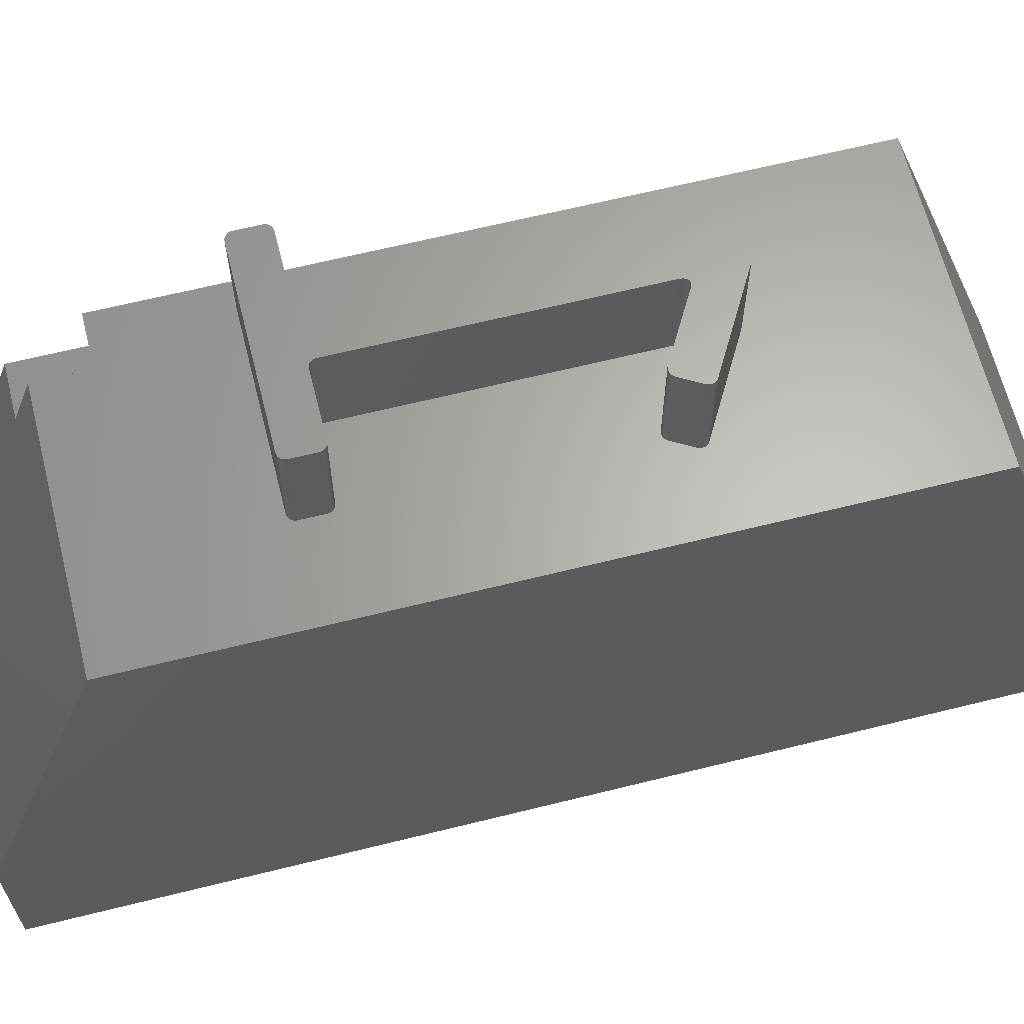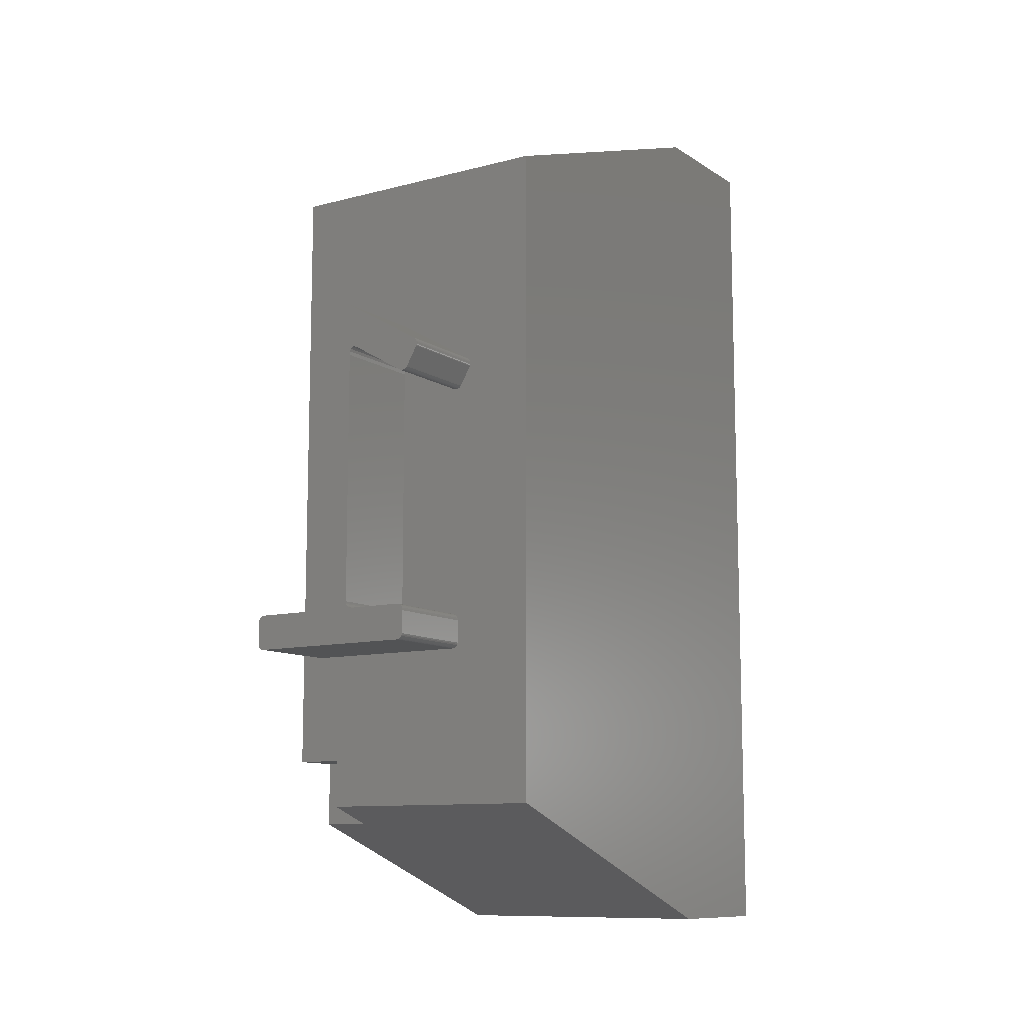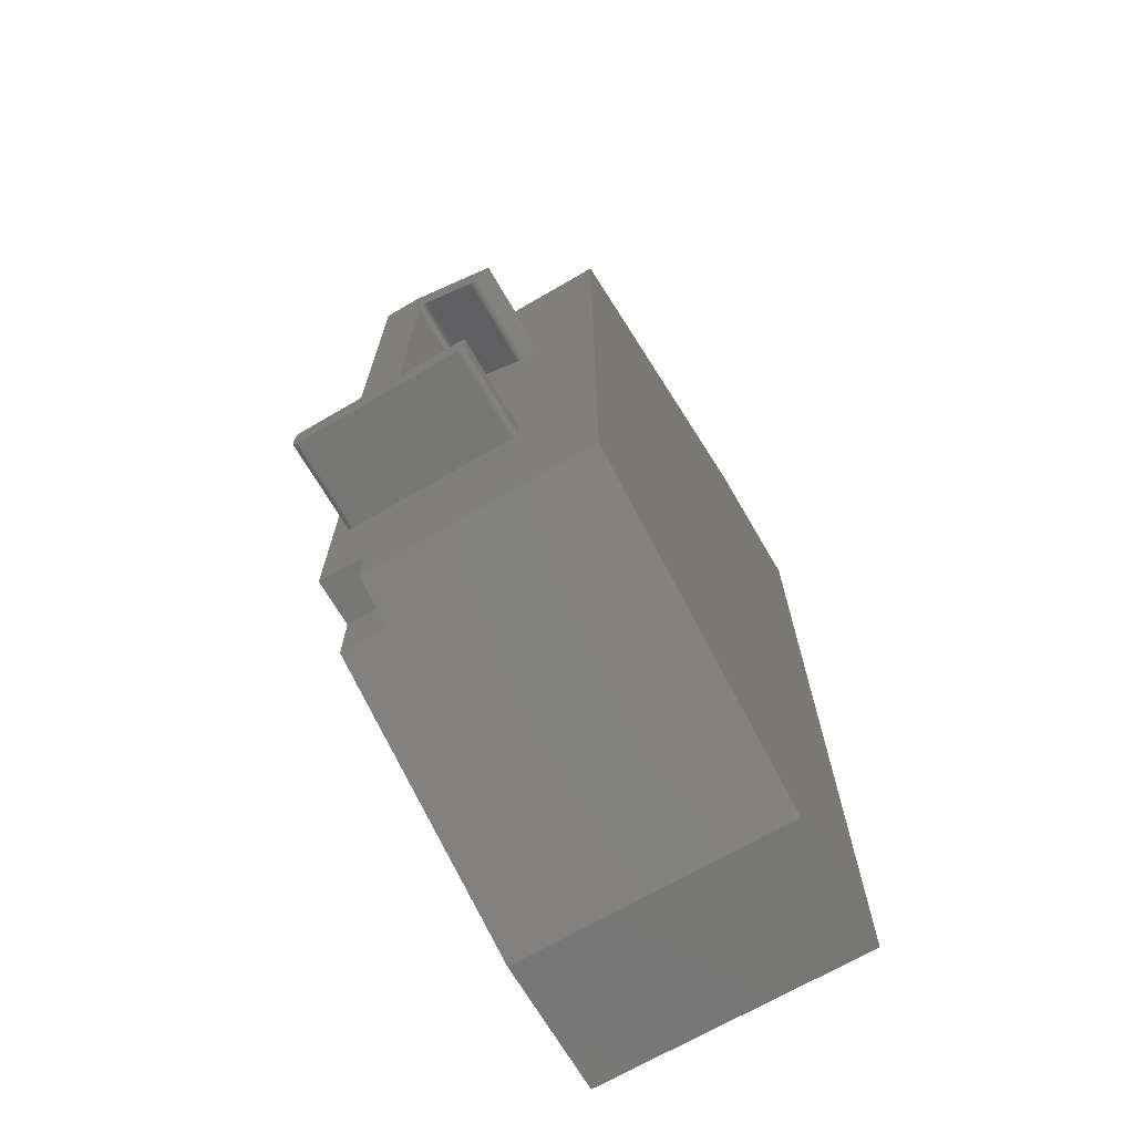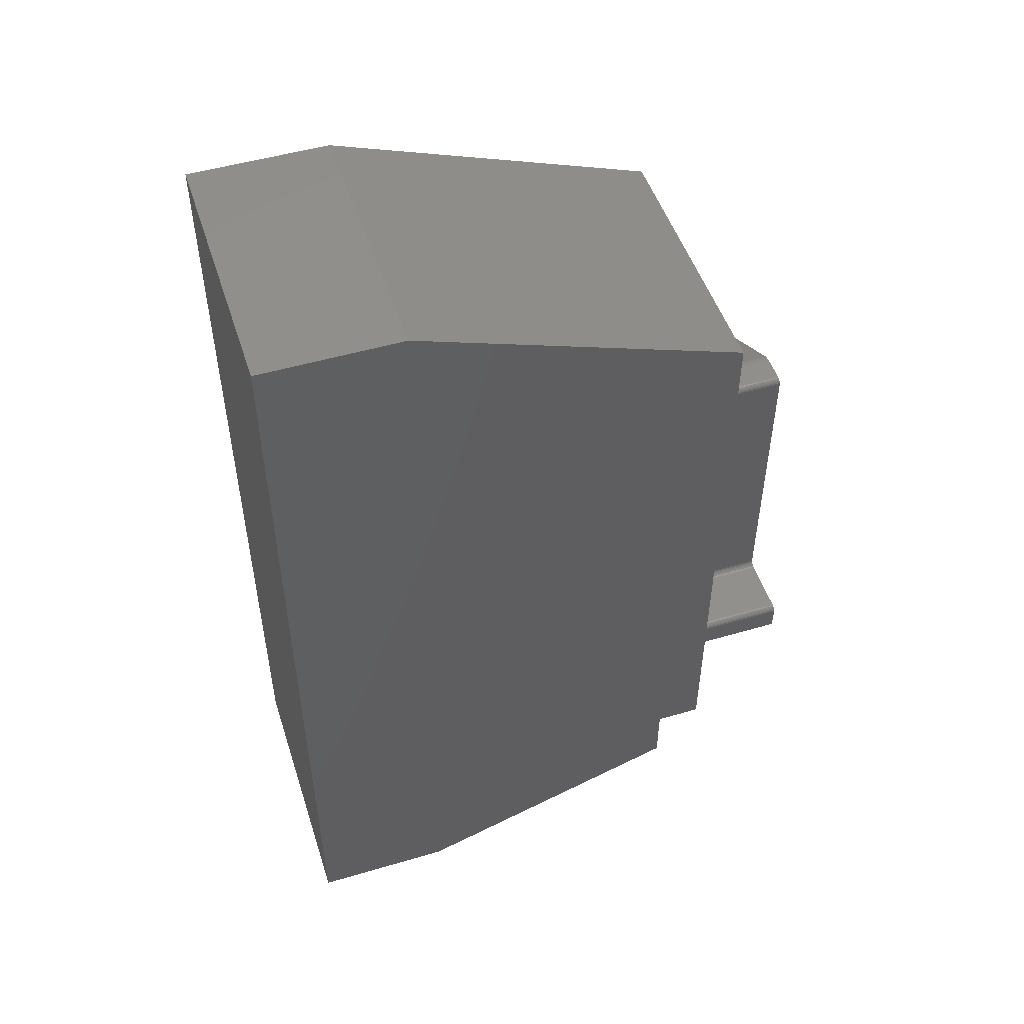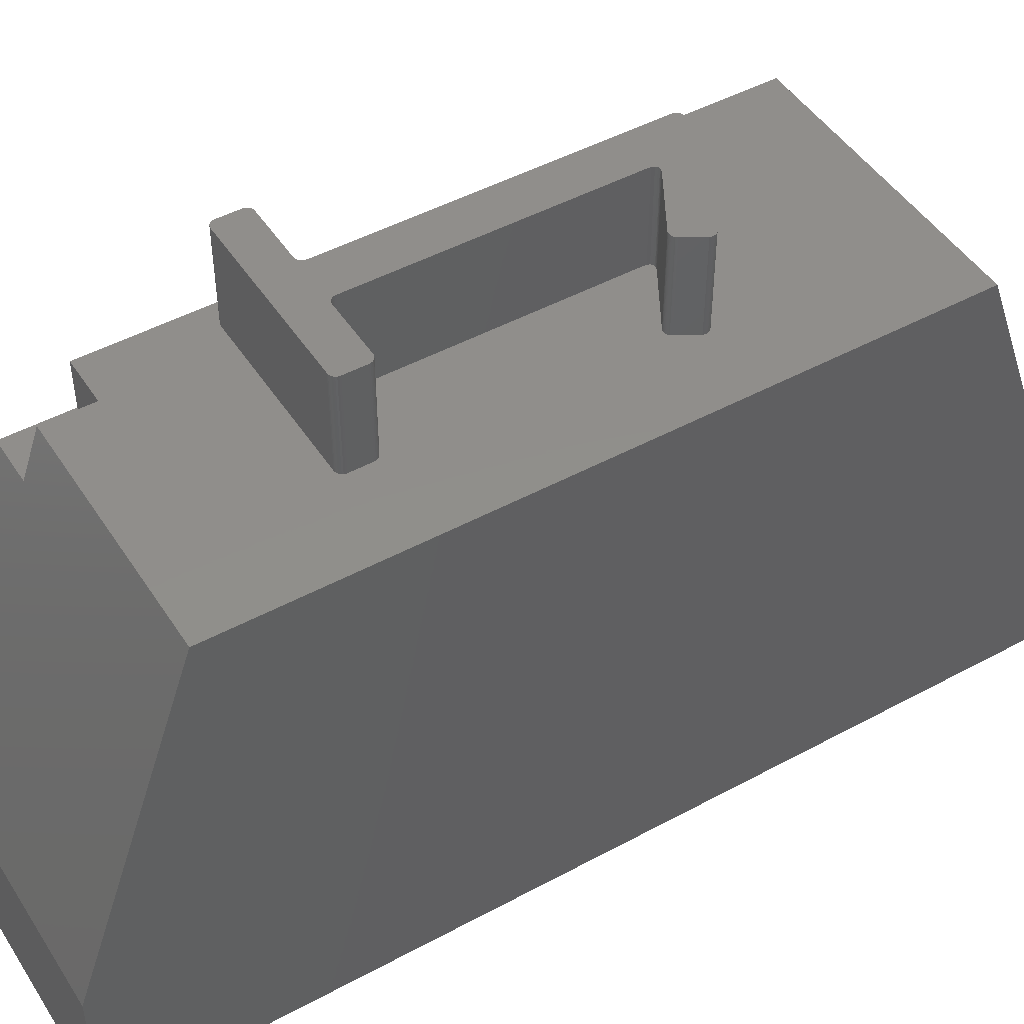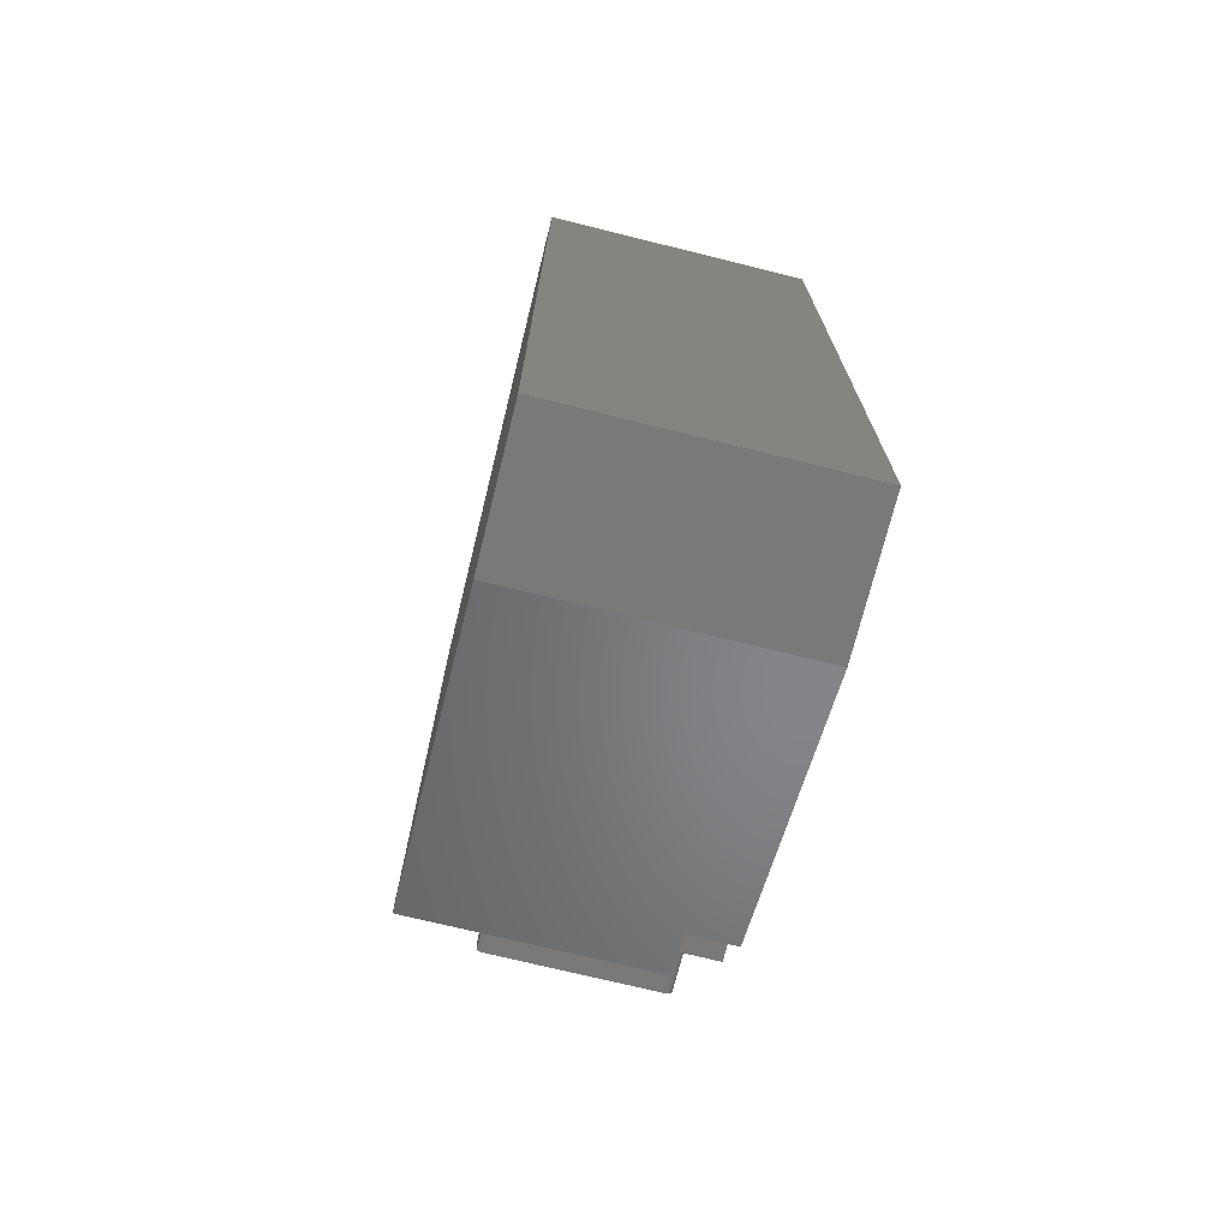
<metadata>
{"format":"stl","ext":"stl","renderer":"f3d","projection":"perspective","resolution":1024,"background":"white","views":[{"elev":64.3,"azim":75.9,"up":"+Z"},{"elev":-10.5,"azim":33.2,"up":"+Y"},{"elev":-69.4,"azim":30.2,"up":"+Y"},{"elev":50.2,"azim":-107.9,"up":"+Y"},{"elev":47.5,"azim":58.6,"up":"+Z"},{"elev":-72.2,"azim":166.1,"up":"+Y"}]}
</metadata>
<code>
# stl→obj: 232 verts, 460 faces
v -5.952 0 0
v 0 0 3
v -5.952 0 3
v 0 0 0
v -5.952 3.5 9.01
v -5.952 19 3
v -5.952 19 0
v -5.952 16.5 10
v -5.952 2.146 9.01
v -5.952 3.5 10
v 0 19 3
v 0 16.5 10
v 0 2.5 10
v 0 19 0
v -5.444 5.8 10
v -4.962 3.5 10
v -1.889 5.8 10
v -5.474 5.803 10
v -5.502 5.811 10
v -5.527 5.824 10
v -5.55 5.843 10
v -5.568 5.865 10
v -5.582 5.89 10
v -5.59 5.918 10
v -5.592 5.948 10
v -5.592 6.394 10
v -1.743 6.424 10
v -1.741 6.394 10
v -1.722 11.53 10
v -1.751 6.452 10
v -1.831 6.532 10
v -1.739 11.52 10
v -1.757 11.51 10
v -1.765 6.477 10
v -1.775 11.5 10
v -1.783 6.5 10
v -1.859 6.54 10
v -1.795 11.5 10
v -1.806 6.518 10
v -1.815 11.5 10
v -1.889 6.542 10
v -1.836 11.5 10
v -1.855 11.5 10
v -3.222 6.69 10
v -1.873 11.51 10
v -1.889 11.52 10
v -3.222 12.03 10
v -3.004 12.16 10
v -3.04 12.18 10
v -3.216 12.11 10
v -3.073 12.19 10
v -3.101 12.2 10
v -3.198 12.16 10
v -3.126 12.21 10
v -3.078 6.542 10
v -3.22 6.66 10
v -3.168 12.19 10
v -3.108 6.545 10
v -3.181 6.585 10
v -3.135 6.553 10
v -3.16 6.566 10
v -3.199 6.608 10
v -3.212 6.633 10
v -1.446 12.01 10
v -1.444 12.03 10
v -1.446 12.05 10
v -1.449 12.07 10
v -1.455 12.09 10
v -1.463 12.1 10
v -1.473 12.12 10
v -1.486 12.13 10
v -1.501 12.15 10
v -1.518 12.16 10
v -3.222 13.14 10
v -3.236 13.15 10
v -3.256 13.16 10
v -3.281 13.17 10
v -3.313 13.18 10
v -3.349 13.19 10
v -3.388 13.2 10
v -3.431 13.21 10
v -3.478 13.21 10
v -3.963 13.21 10
v -3.993 13.21 10
v -4.02 13.2 10
v -5.444 6.542 10
v -4.107 6.691 10
v -4.107 13.06 10
v -4.259 6.542 10
v -4.152 6.585 10
v -4.11 6.66 10
v -4.118 6.633 10
v -4.132 6.608 10
v -4.175 6.566 10
v -4.201 6.553 10
v -4.229 6.545 10
v -4.105 13.09 10
v -5.474 6.54 10
v -5.502 6.532 10
v -5.527 6.518 10
v -5.55 6.5 10
v -5.568 6.477 10
v -5.582 6.452 10
v -5.59 6.424 10
v -4.097 13.12 10
v -4.084 13.14 10
v -4.066 13.17 10
v -4.045 13.18 10
v -1.449 11.99 10
v -1.455 11.97 10
v -1.463 11.96 10
v -1.685 11.57 10
v -1.695 11.56 10
v -1.708 11.54 10
v -1.741 5.948 10
v -1.743 5.918 10
v -1.751 5.89 10
v -1.765 5.865 10
v -1.783 5.843 10
v -1.806 5.824 10
v -1.831 5.811 10
v -1.859 5.803 10
v -4.962 2.5 10
v -4.962 2.146 9.01
v -4.962 3.5 9.01
v -5.474 5.803 11.99
v -5.502 5.811 11.99
v -5.527 5.824 11.99
v -5.55 5.843 11.99
v -5.568 5.865 11.99
v -5.582 5.89 11.99
v -5.59 5.918 11.99
v -5.592 5.948 11.99
v -5.592 6.394 11.99
v -5.59 6.424 11.99
v -5.582 6.452 11.99
v -5.568 6.477 11.99
v -5.55 6.5 11.99
v -5.527 6.518 11.99
v -5.502 6.532 11.99
v -5.474 6.54 11.99
v -5.444 6.542 11.99
v -4.259 6.542 11.99
v -4.229 6.545 11.99
v -4.201 6.553 11.99
v -4.175 6.566 11.99
v -4.152 6.585 11.99
v -4.132 6.608 11.99
v -4.118 6.633 11.99
v -4.11 6.66 11.99
v -4.107 6.691 11.99
v -4.107 13.06 11.99
v -4.105 13.09 11.99
v -4.097 13.12 11.99
v -4.084 13.14 11.99
v -4.066 13.17 11.99
v -4.045 13.18 11.99
v -4.02 13.2 11.99
v -3.993 13.21 11.99
v -3.963 13.21 11.99
v -3.478 13.21 11.99
v -3.431 13.21 11.99
v -3.388 13.2 11.99
v -3.349 13.19 11.99
v -3.313 13.18 11.99
v -3.281 13.17 11.99
v -3.256 13.16 11.99
v -3.236 13.15 11.99
v -3.222 13.14 11.99
v -1.518 12.16 11.99
v -1.501 12.15 11.99
v -1.486 12.13 11.99
v -1.473 12.12 11.99
v -1.463 12.1 11.99
v -1.455 12.09 11.99
v -1.449 12.07 11.99
v -1.446 12.05 11.99
v -1.444 12.03 11.99
v -1.446 12.01 11.99
v -1.449 11.99 11.99
v -1.455 11.97 11.99
v -1.463 11.96 11.99
v -1.685 11.57 11.99
v -1.695 11.56 11.99
v -1.708 11.54 11.99
v -1.722 11.53 11.99
v -1.739 11.52 11.99
v -1.757 11.51 11.99
v -1.775 11.5 11.99
v -1.795 11.5 11.99
v -1.815 11.5 11.99
v -1.836 11.5 11.99
v -1.855 11.5 11.99
v -1.873 11.51 11.99
v -1.889 11.52 11.99
v -3.004 12.16 11.99
v -3.04 12.18 11.99
v -3.073 12.19 11.99
v -3.101 12.2 11.99
v -3.126 12.21 11.99
v -3.168 12.19 11.99
v -3.198 12.16 11.99
v -3.216 12.11 11.99
v -3.222 12.03 11.99
v -3.222 6.69 11.99
v -3.22 6.66 11.99
v -3.212 6.633 11.99
v -3.199 6.608 11.99
v -3.181 6.585 11.99
v -3.16 6.566 11.99
v -3.135 6.553 11.99
v -3.108 6.545 11.99
v -3.078 6.542 11.99
v -1.889 6.542 11.99
v -1.859 6.54 11.99
v -1.831 6.532 11.99
v -1.806 6.518 11.99
v -1.783 6.5 11.99
v -1.765 6.477 11.99
v -1.751 6.452 11.99
v -1.743 6.424 11.99
v -1.741 6.394 11.99
v -1.741 5.948 11.99
v -1.743 5.918 11.99
v -1.751 5.89 11.99
v -1.765 5.865 11.99
v -1.783 5.843 11.99
v -1.806 5.824 11.99
v -1.831 5.811 11.99
v -1.859 5.803 11.99
v -1.889 5.8 11.99
v -5.444 5.8 11.99
f 1 2 3
f 2 1 4
f 5 6 7
f 6 5 8
f 3 5 7
f 3 7 1
f 5 3 9
f 8 5 10
f 2 11 12
f 2 12 13
f 11 2 14
f 14 2 4
f 15 16 17
f 10 15 18
f 10 18 19
f 10 19 20
f 10 20 21
f 10 21 22
f 10 22 23
f 10 23 24
f 15 10 16
f 25 10 24
f 26 10 25
f 13 27 28
f 29 30 27
f 31 32 33
f 29 34 30
f 31 33 35
f 29 36 34
f 37 35 38
f 29 39 36
f 37 38 40
f 32 31 39
f 41 40 42
f 41 42 43
f 35 37 31
f 44 43 45
f 44 45 46
f 40 41 37
f 47 46 48
f 47 48 49
f 50 49 51
f 44 46 47
f 50 51 52
f 43 44 41
f 53 52 54
f 41 44 55
f 56 55 44
f 53 54 57
f 55 56 58
f 52 53 50
f 59 58 56
f 58 59 60
f 49 50 47
f 60 59 61
f 59 56 62
f 62 56 63
f 64 12 65
f 12 66 65
f 12 67 66
f 12 68 67
f 12 69 68
f 12 70 69
f 12 71 70
f 12 72 71
f 12 73 72
f 12 74 73
f 12 75 74
f 12 76 75
f 12 77 76
f 12 78 77
f 12 79 78
f 12 80 79
f 8 80 12
f 80 8 81
f 81 8 82
f 82 8 83
f 83 8 84
f 84 8 85
f 86 87 88
f 89 87 86
f 90 87 89
f 87 90 91
f 91 90 92
f 92 90 93
f 94 89 95
f 95 89 96
f 90 89 94
f 8 88 97
f 88 98 86
f 88 99 98
f 88 100 99
f 88 101 100
f 88 102 101
f 88 8 102
f 102 8 103
f 10 26 8
f 104 8 26
f 103 8 104
f 105 8 97
f 106 8 105
f 107 8 106
f 108 8 107
f 85 8 108
f 12 64 13
f 109 13 64
f 27 109 110
f 27 110 111
f 27 111 112
f 27 112 113
f 27 113 114
f 27 114 29
f 39 29 32
f 27 13 109
f 115 13 28
f 116 13 115
f 117 13 116
f 118 13 117
f 119 13 118
f 120 13 119
f 121 13 120
f 122 13 121
f 17 13 122
f 16 13 17
f 13 16 123
f 1 14 4
f 14 1 7
f 11 8 12
f 8 11 6
f 14 6 11
f 6 14 7
f 9 3 124
f 124 13 123
f 2 124 3
f 124 2 13
f 5 124 125
f 124 5 9
f 125 123 16
f 123 125 124
f 5 16 10
f 16 5 125
f 19 126 127
f 126 19 18
f 20 127 128
f 127 20 19
f 21 128 129
f 128 21 20
f 21 130 22
f 130 21 129
f 22 131 23
f 131 22 130
f 23 132 24
f 132 23 131
f 24 133 25
f 133 24 132
f 25 134 26
f 134 25 133
f 26 135 104
f 135 26 134
f 104 136 103
f 136 104 135
f 103 137 102
f 137 103 136
f 102 138 101
f 138 102 137
f 100 138 139
f 138 100 101
f 99 139 140
f 139 99 100
f 98 140 141
f 140 98 99
f 86 141 142
f 141 86 98
f 89 142 143
f 142 89 86
f 96 143 144
f 143 96 89
f 95 144 145
f 144 95 96
f 94 145 146
f 145 94 95
f 90 146 147
f 146 90 94
f 90 148 93
f 148 90 147
f 93 149 92
f 149 93 148
f 92 150 91
f 150 92 149
f 91 151 87
f 151 91 150
f 87 152 88
f 152 87 151
f 88 153 97
f 153 88 152
f 97 154 105
f 154 97 153
f 105 155 106
f 155 105 154
f 106 156 107
f 156 106 155
f 108 156 157
f 156 108 107
f 85 157 158
f 157 85 108
f 84 158 159
f 158 84 85
f 83 159 160
f 159 83 84
f 82 160 161
f 160 82 83
f 81 161 162
f 161 81 82
f 80 162 163
f 162 80 81
f 79 163 164
f 163 79 80
f 78 164 165
f 164 78 79
f 77 165 166
f 165 77 78
f 76 166 167
f 166 76 77
f 75 167 168
f 167 75 76
f 74 168 169
f 168 74 75
f 73 169 170
f 169 73 74
f 72 170 171
f 170 72 73
f 71 171 172
f 171 71 72
f 173 71 172
f 71 173 70
f 174 70 173
f 70 174 69
f 175 69 174
f 69 175 68
f 176 68 175
f 68 176 67
f 177 67 176
f 67 177 66
f 178 66 177
f 66 178 65
f 179 65 178
f 65 179 64
f 180 64 179
f 64 180 109
f 181 109 180
f 109 181 110
f 182 110 181
f 110 182 111
f 183 111 182
f 111 183 112
f 184 112 183
f 112 184 113
f 185 113 184
f 113 185 114
f 29 185 186
f 185 29 114
f 32 186 187
f 186 32 29
f 33 187 188
f 187 33 32
f 35 188 189
f 188 35 33
f 38 189 190
f 189 38 35
f 40 190 191
f 190 40 38
f 42 191 192
f 191 42 40
f 43 192 193
f 192 43 42
f 45 193 194
f 193 45 43
f 46 194 195
f 194 46 45
f 48 195 196
f 195 48 46
f 49 196 197
f 196 49 48
f 51 197 198
f 197 51 49
f 52 198 199
f 198 52 51
f 54 199 200
f 199 54 52
f 57 200 201
f 200 57 54
f 202 57 201
f 57 202 53
f 203 53 202
f 53 203 50
f 204 50 203
f 50 204 47
f 205 47 204
f 47 205 44
f 206 44 205
f 44 206 56
f 207 56 206
f 56 207 63
f 208 63 207
f 63 208 62
f 209 62 208
f 62 209 59
f 61 209 210
f 209 61 59
f 60 210 211
f 210 60 61
f 58 211 212
f 211 58 60
f 55 212 213
f 212 55 58
f 41 213 214
f 213 41 55
f 37 214 215
f 214 37 41
f 31 215 216
f 215 31 37
f 39 216 217
f 216 39 31
f 36 217 218
f 217 36 39
f 219 36 218
f 36 219 34
f 220 34 219
f 34 220 30
f 221 30 220
f 30 221 27
f 222 27 221
f 27 222 28
f 223 28 222
f 28 223 115
f 224 115 223
f 115 224 116
f 225 116 224
f 116 225 117
f 226 117 225
f 117 226 118
f 227 118 226
f 118 227 119
f 120 227 228
f 227 120 119
f 121 228 229
f 228 121 120
f 122 229 230
f 229 122 121
f 17 230 231
f 230 17 122
f 15 231 232
f 231 15 17
f 18 232 126
f 232 18 15
f 182 178 177
f 170 177 176
f 178 182 179
f 170 176 175
f 179 182 180
f 170 175 174
f 180 182 181
f 170 174 173
f 170 173 172
f 170 172 171
f 177 170 182
f 170 183 182
f 195 183 170
f 191 183 195
f 190 183 191
f 188 183 189
f 184 187 185
f 185 187 186
f 187 184 188
f 183 188 184
f 189 183 190
f 191 195 192
f 192 195 193
f 193 195 194
f 170 196 195
f 169 196 170
f 196 169 197
f 197 169 198
f 198 169 199
f 199 169 200
f 169 201 200
f 161 201 169
f 201 161 202
f 152 202 161
f 202 152 203
f 167 169 168
f 214 222 221
f 222 214 223
f 214 221 220
f 231 223 214
f 214 220 219
f 223 231 224
f 214 219 218
f 224 231 225
f 215 218 217
f 225 231 226
f 215 217 216
f 226 231 227
f 218 215 214
f 230 227 231
f 227 230 228
f 228 230 229
f 213 231 214
f 212 231 213
f 144 212 211
f 146 211 210
f 166 169 167
f 169 166 161
f 162 166 165
f 163 165 164
f 165 163 162
f 166 162 161
f 203 152 204
f 152 161 160
f 151 204 152
f 153 160 159
f 156 159 158
f 156 158 157
f 159 156 153
f 153 156 155
f 153 155 154
f 160 153 152
f 204 151 205
f 205 151 206
f 150 206 151
f 206 150 207
f 149 207 150
f 207 149 208
f 148 208 149
f 208 148 209
f 147 209 148
f 209 147 210
f 146 210 147
f 211 146 145
f 211 145 144
f 212 144 231
f 232 144 143
f 232 143 142
f 144 232 231
f 134 142 141
f 142 134 232
f 134 141 140
f 133 232 134
f 134 140 139
f 232 133 126
f 134 139 138
f 126 133 127
f 135 138 137
f 127 133 128
f 135 137 136
f 128 133 129
f 138 135 134
f 132 129 133
f 129 132 130
f 130 132 131

</code>
